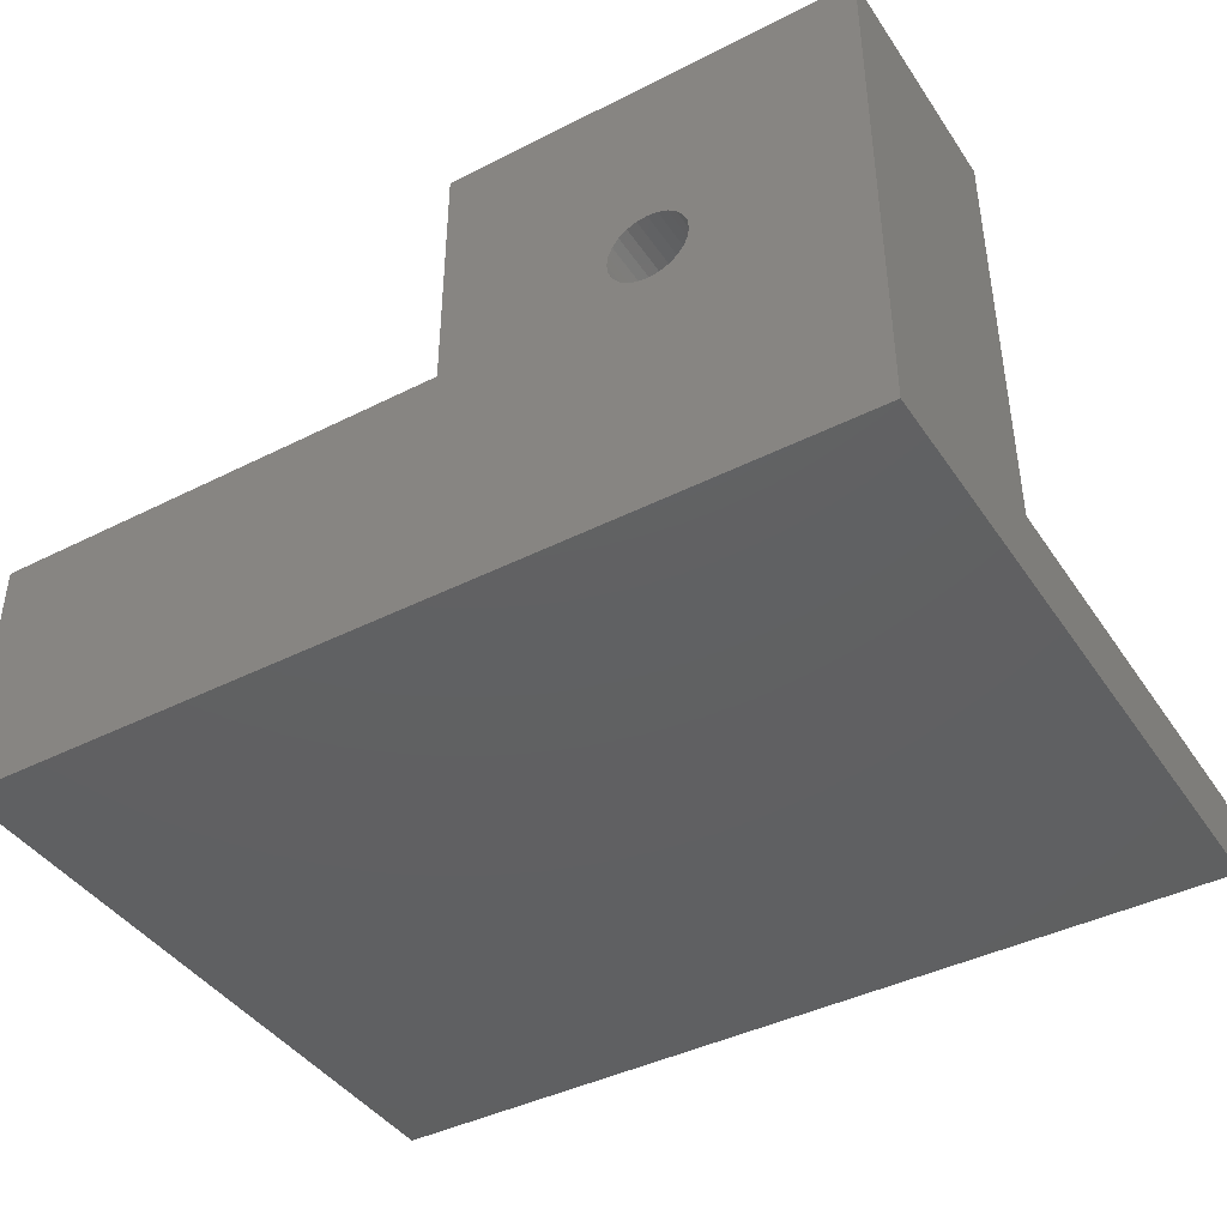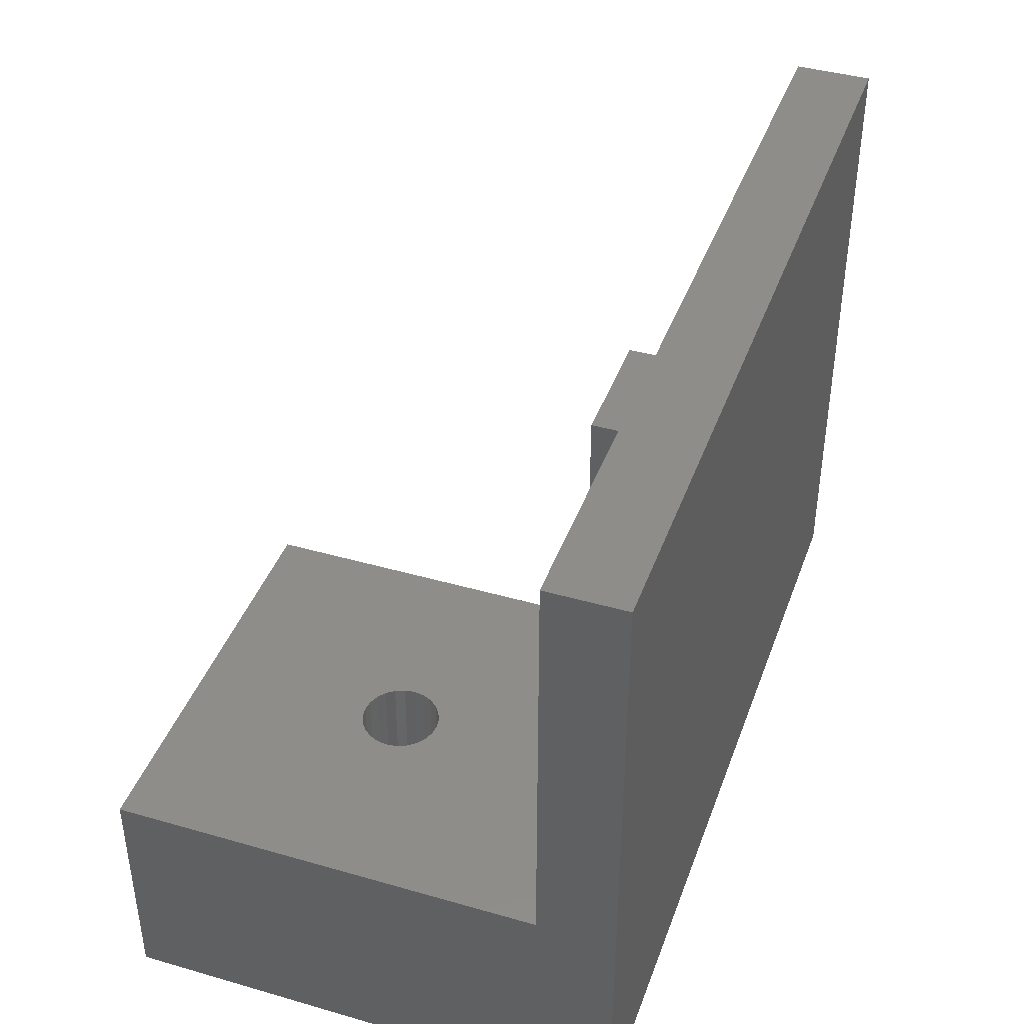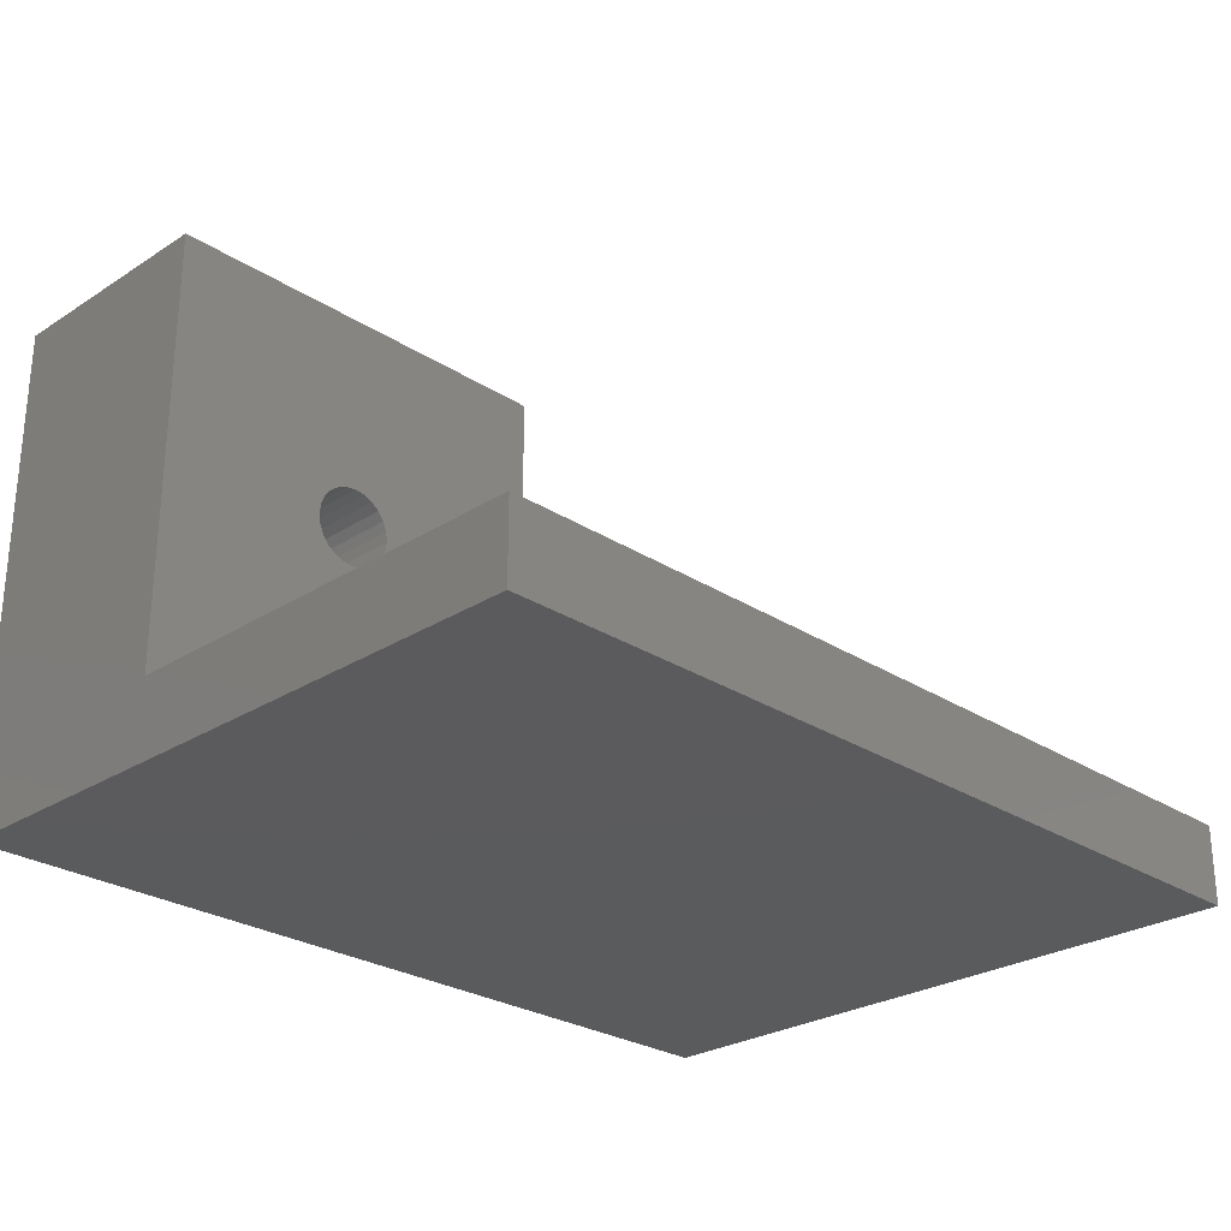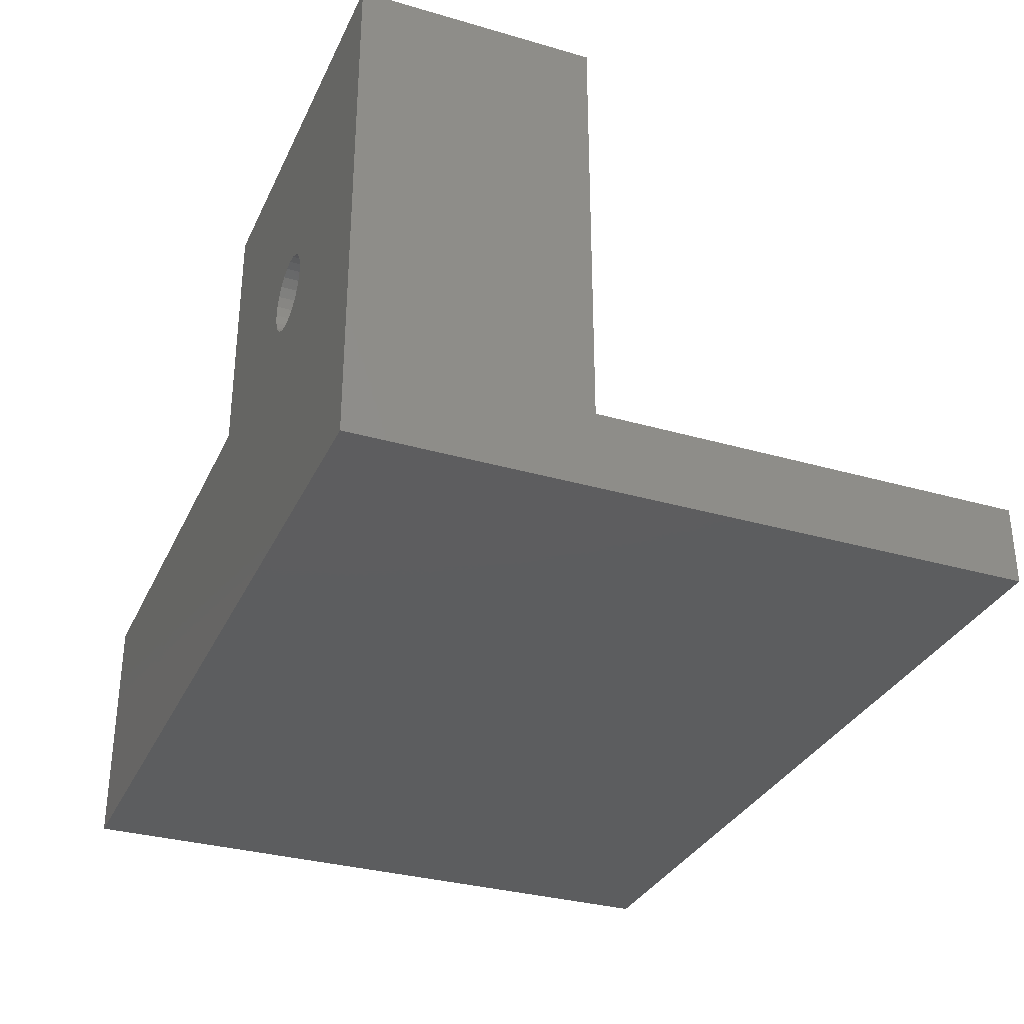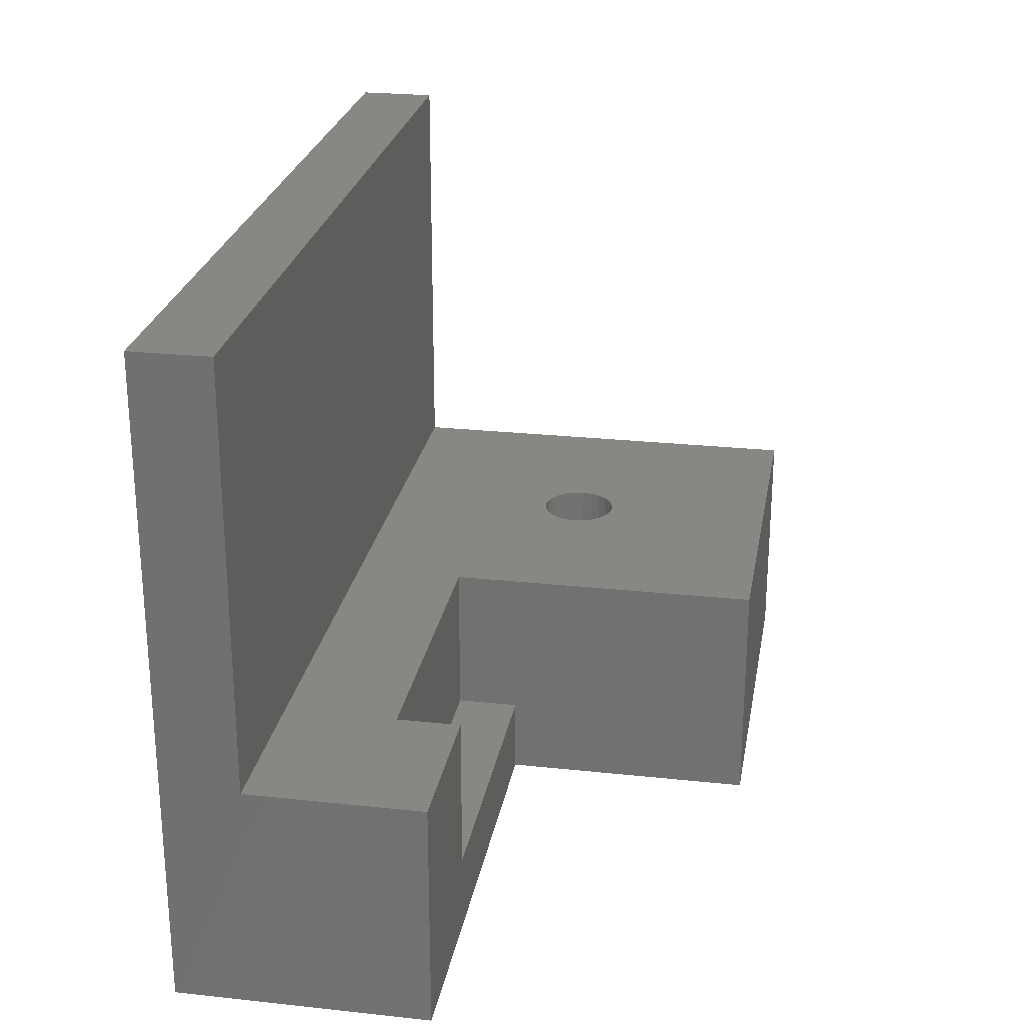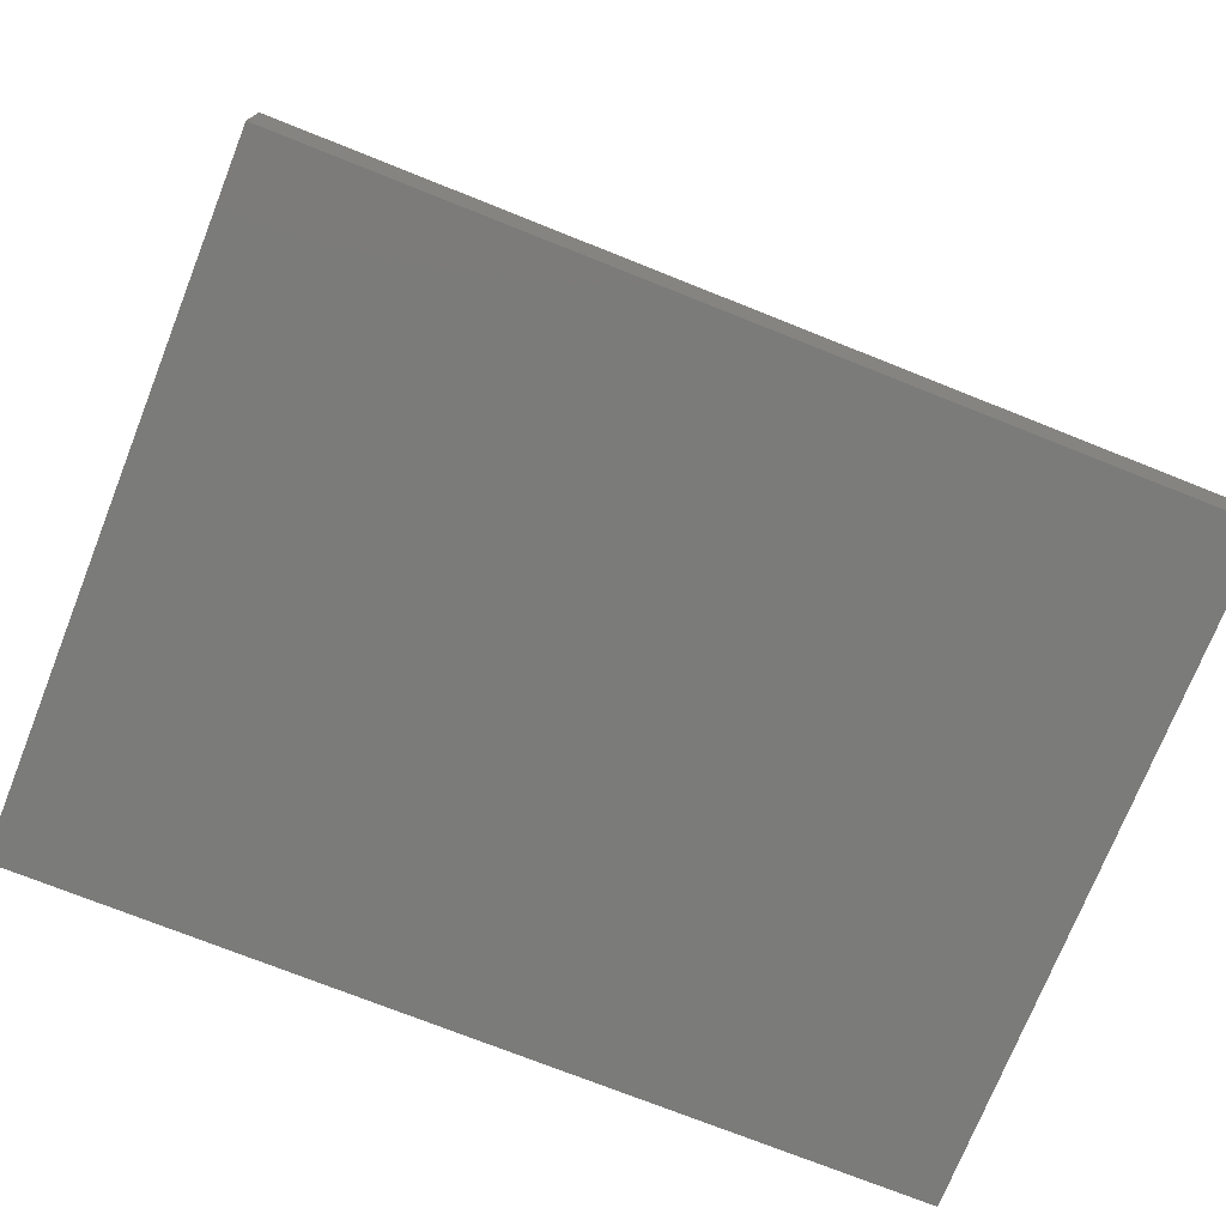
<metadata>
{"format":"stl","ext":"stl","renderer":"f3d","projection":"perspective","resolution":1024,"background":"white","views":[{"elev":-41.9,"azim":-148.7,"up":"+Y"},{"elev":41.3,"azim":-70.8,"up":"+Z"},{"elev":-26.7,"azim":-45.2,"up":"+Y"},{"elev":-32.2,"azim":-112.0,"up":"+Y"},{"elev":25.1,"azim":99.9,"up":"+Z"},{"elev":-74.1,"azim":-21.7,"up":"+Y"}]}
</metadata>
<code>
# stl→obj: 70 verts, 140 faces
v 557 -665.6 -136.2
v 557 -667.2 -149.7
v 557 -667.2 -136.2
v 557 -665.6 -145
v 557 -656.9 -149.7
v 557 -656.9 -145
v 571.7 -663.4 -145
v 571.7 -662.1 -148.2
v 571.7 -663.4 -148.2
v 571.7 -662.1 -145
v 574.9 -667.2 -149.7
v 574.9 -665.6 -136.2
v 574.9 -667.2 -136.2
v 574.9 -665.6 -145
v 574.9 -662.1 -149.7
v 574.9 -662.1 -145
v 560.4 -661.1 -149.7
v 560.4 -661.3 -149.7
v 560.5 -660.9 -149.7
v 560.6 -660.7 -149.7
v 565.3 -656.9 -149.7
v 560.8 -660.6 -149.7
v 561 -660.5 -149.7
v 561.2 -660.5 -149.7
v 561.4 -660.5 -149.7
v 561.6 -660.6 -149.7
v 561.7 -660.7 -149.7
v 561.8 -660.9 -149.7
v 561.9 -661.1 -149.7
v 561.9 -661.3 -149.7
v 561 -662 -149.7
v 560.8 -661.9 -149.7
v 560.6 -661.8 -149.7
v 560.5 -661.7 -149.7
v 560.4 -661.5 -149.7
v 561.2 -662.1 -149.7
v 561.4 -662 -149.7
v 561.6 -661.9 -149.7
v 561.7 -661.8 -149.7
v 561.8 -661.7 -149.7
v 561.9 -661.5 -149.7
v 565.3 -662.1 -149.7
v 565.3 -662.1 -148.2
v 565.3 -663.4 -145
v 565.3 -663.4 -148.2
v 565.3 -656.9 -145
v 560.5 -660.9 -145
v 560.4 -661.1 -145
v 560.4 -661.3 -145
v 560.4 -661.5 -145
v 560.5 -661.7 -145
v 560.6 -661.8 -145
v 560.8 -661.9 -145
v 561 -662 -145
v 561.2 -662.1 -145
v 561.4 -662 -145
v 561.6 -661.9 -145
v 561.7 -661.8 -145
v 561.8 -661.7 -145
v 561.9 -661.5 -145
v 561.9 -661.3 -145
v 561.9 -661.1 -145
v 561.8 -660.9 -145
v 561.7 -660.7 -145
v 561.6 -660.6 -145
v 561.4 -660.5 -145
v 561.2 -660.5 -145
v 561 -660.5 -145
v 560.8 -660.6 -145
v 560.6 -660.7 -145
f 1 2 3
f 2 1 4
f 2 4 5
f 5 4 6
f 7 8 9
f 8 7 10
f 11 12 13
f 12 11 14
f 14 11 15
f 14 15 16
f 5 17 18
f 17 5 19
f 19 5 20
f 20 5 21
f 20 21 22
f 22 21 23
f 23 21 24
f 24 21 25
f 25 21 26
f 26 21 27
f 27 21 28
f 28 21 29
f 29 21 30
f 2 31 11
f 31 2 32
f 32 2 33
f 33 2 34
f 34 2 5
f 34 5 35
f 35 5 18
f 11 31 36
f 11 36 37
f 11 37 38
f 11 38 39
f 11 39 40
f 11 40 41
f 11 41 30
f 11 30 42
f 42 30 21
f 11 42 15
f 13 2 11
f 2 13 3
f 15 8 16
f 8 15 42
f 8 42 43
f 16 8 10
f 21 43 42
f 43 44 45
f 44 43 46
f 46 43 21
f 44 9 45
f 9 44 7
f 6 21 5
f 21 6 46
f 13 1 3
f 1 13 12
f 1 14 4
f 14 1 12
f 9 43 45
f 43 9 8
f 17 47 48
f 47 17 19
f 18 48 49
f 48 18 17
f 35 49 50
f 49 35 18
f 34 50 51
f 50 34 35
f 33 51 52
f 51 33 34
f 33 53 32
f 53 33 52
f 32 54 31
f 54 32 53
f 31 55 36
f 55 31 54
f 36 56 37
f 56 36 55
f 37 57 38
f 57 37 56
f 38 58 39
f 58 38 57
f 59 39 58
f 39 59 40
f 60 40 59
f 40 60 41
f 61 41 60
f 41 61 30
f 62 30 61
f 30 62 29
f 63 29 62
f 29 63 28
f 64 28 63
f 28 64 27
f 64 26 27
f 26 64 65
f 65 25 26
f 25 65 66
f 66 24 25
f 24 66 67
f 67 23 24
f 23 67 68
f 68 22 23
f 22 68 69
f 69 20 22
f 20 69 70
f 19 70 47
f 70 19 20
f 4 51 6
f 51 4 52
f 52 4 53
f 53 4 54
f 54 4 44
f 44 4 14
f 6 51 50
f 6 50 49
f 54 44 55
f 55 44 56
f 56 44 57
f 57 44 58
f 58 44 59
f 59 44 60
f 60 44 61
f 44 14 7
f 7 14 10
f 10 14 16
f 6 70 46
f 70 6 47
f 47 6 48
f 48 6 49
f 46 70 69
f 46 69 68
f 46 68 67
f 46 67 66
f 46 66 65
f 46 65 64
f 46 64 63
f 46 63 62
f 46 62 61
f 46 61 44

</code>
